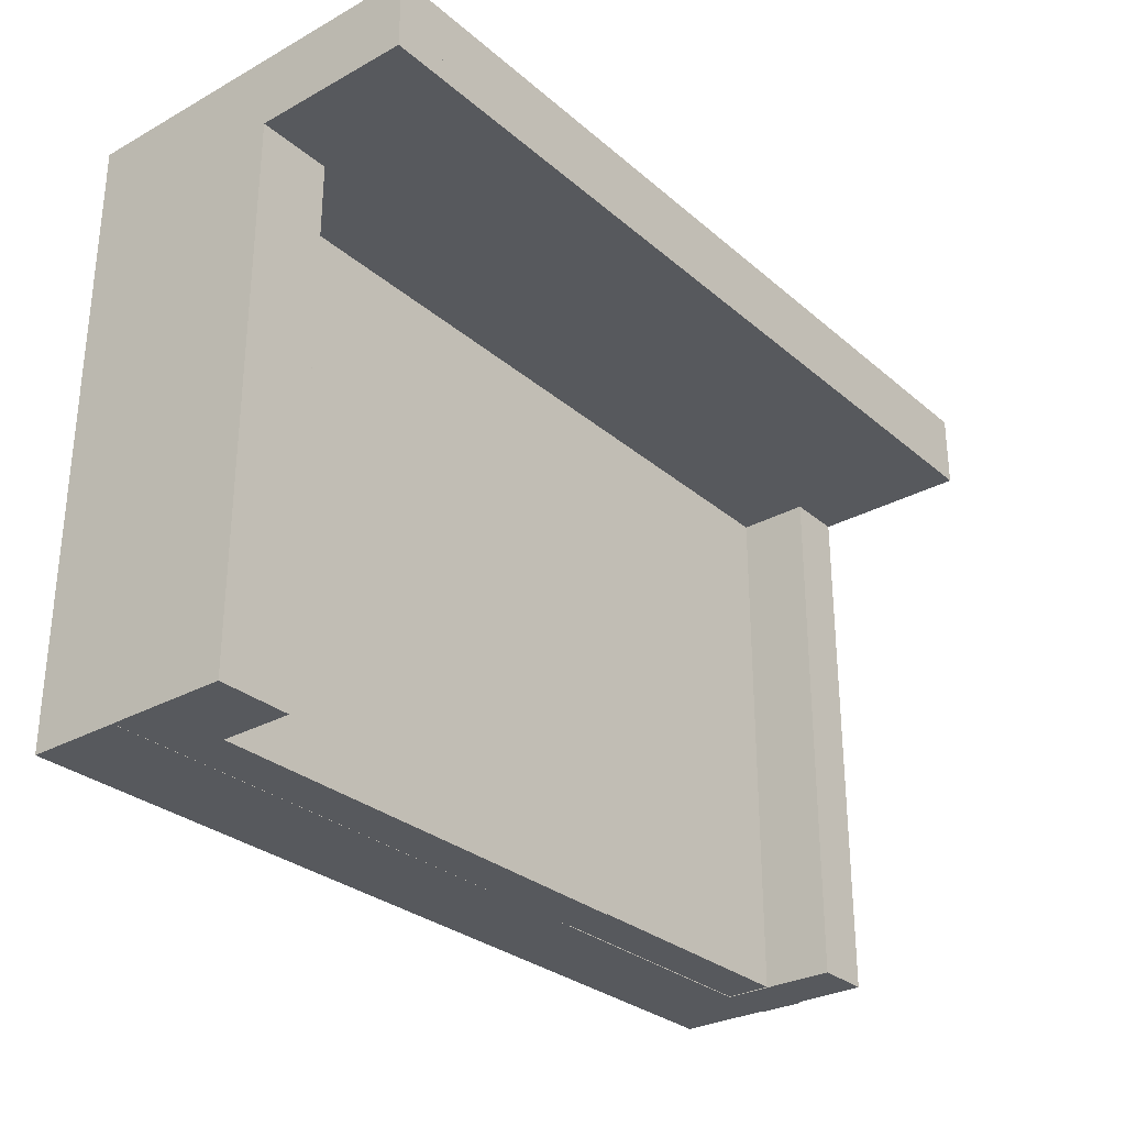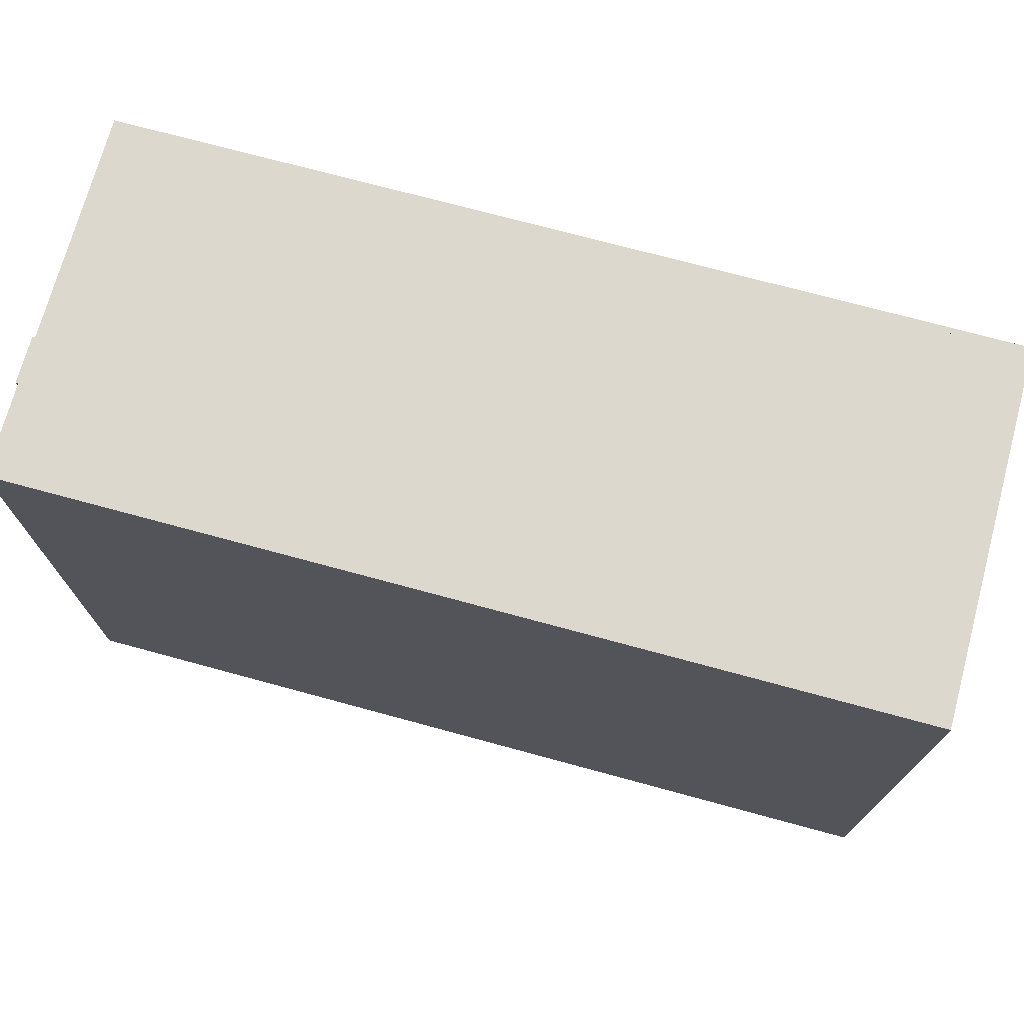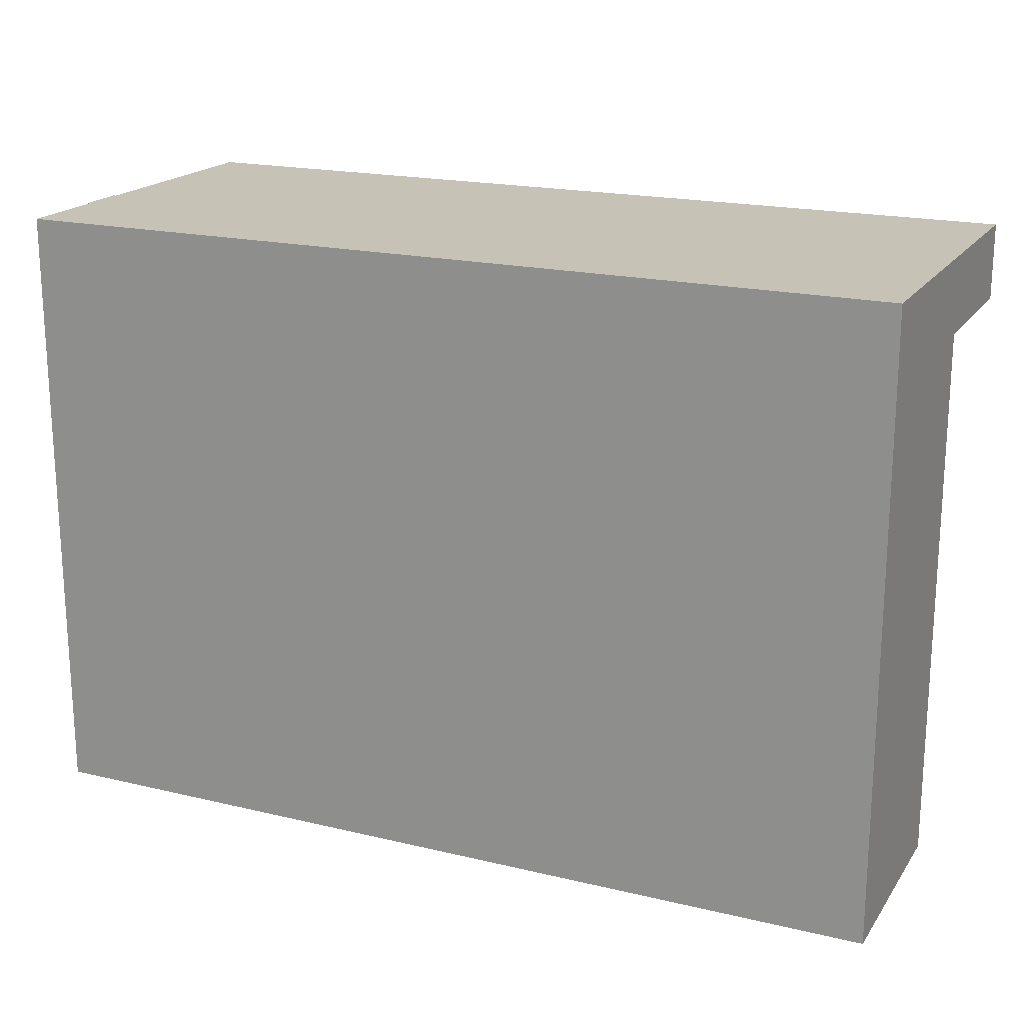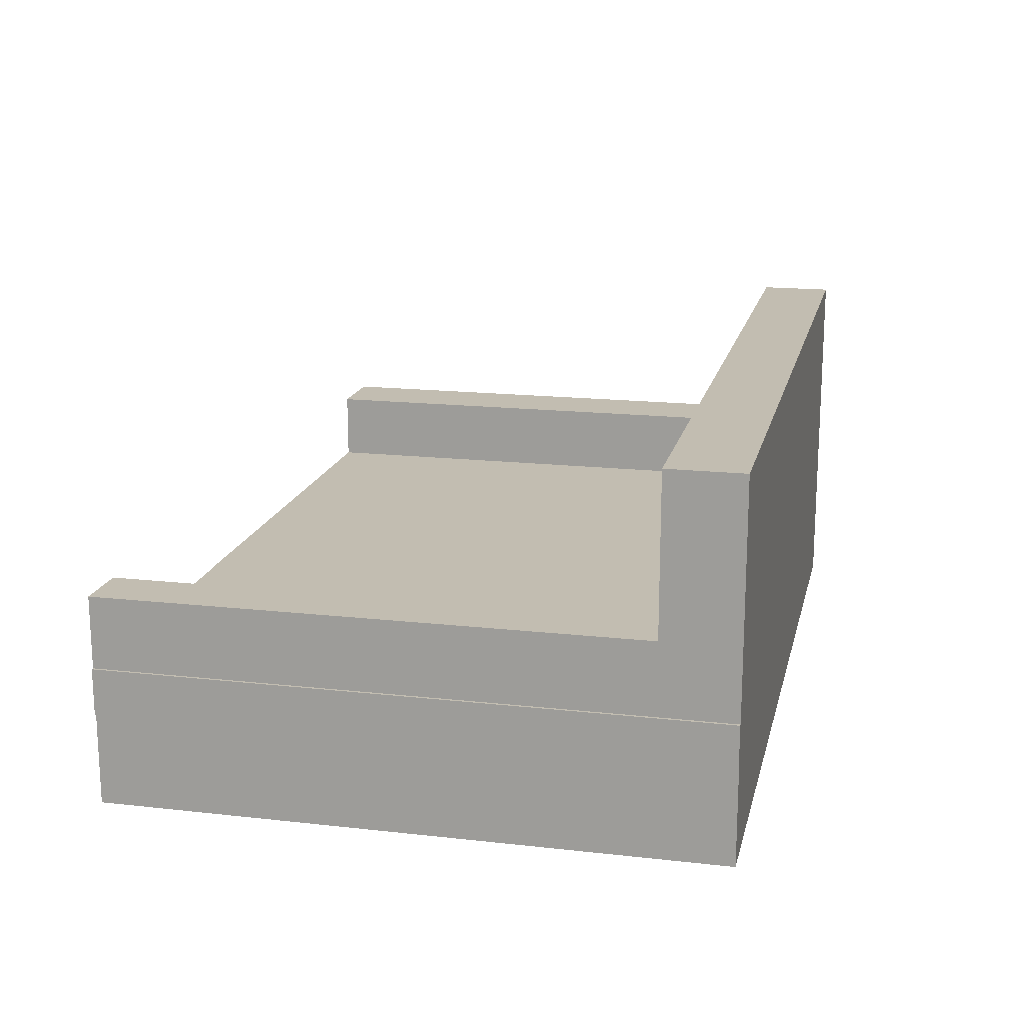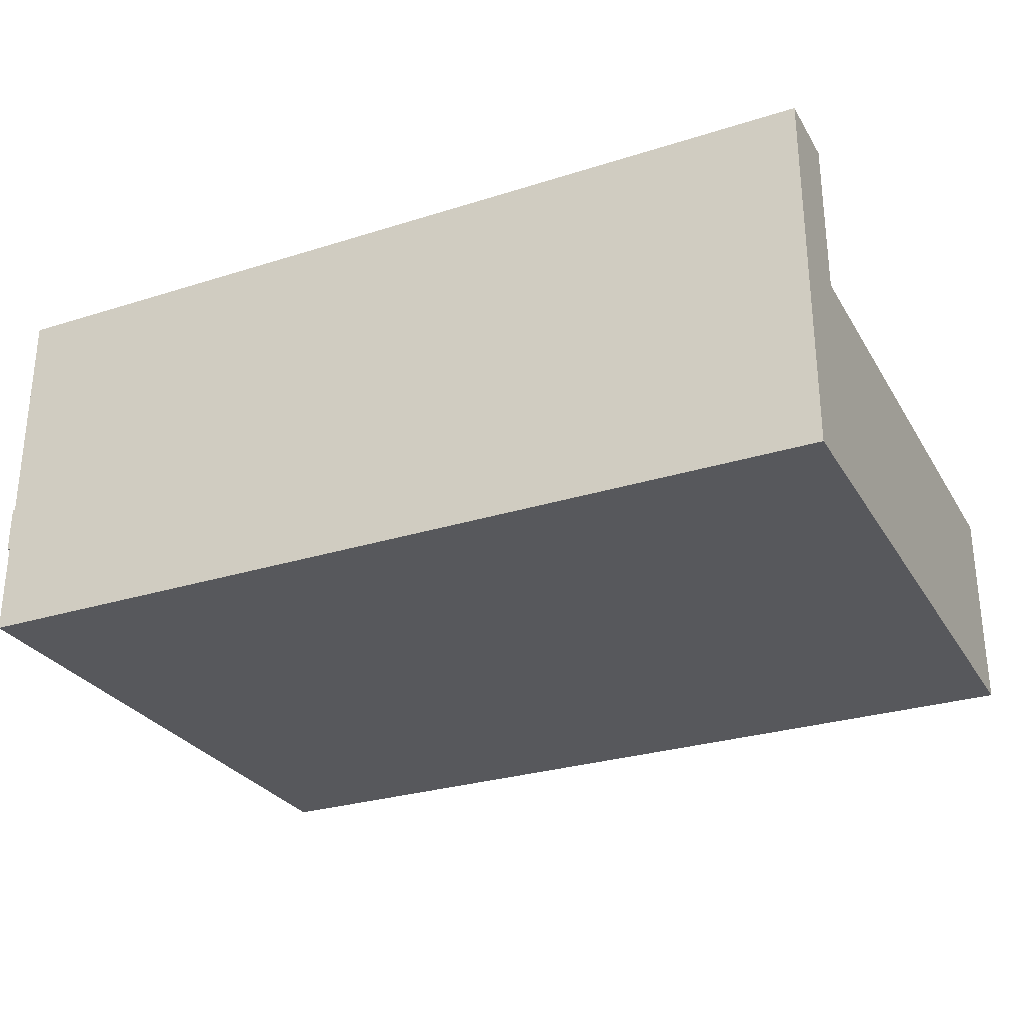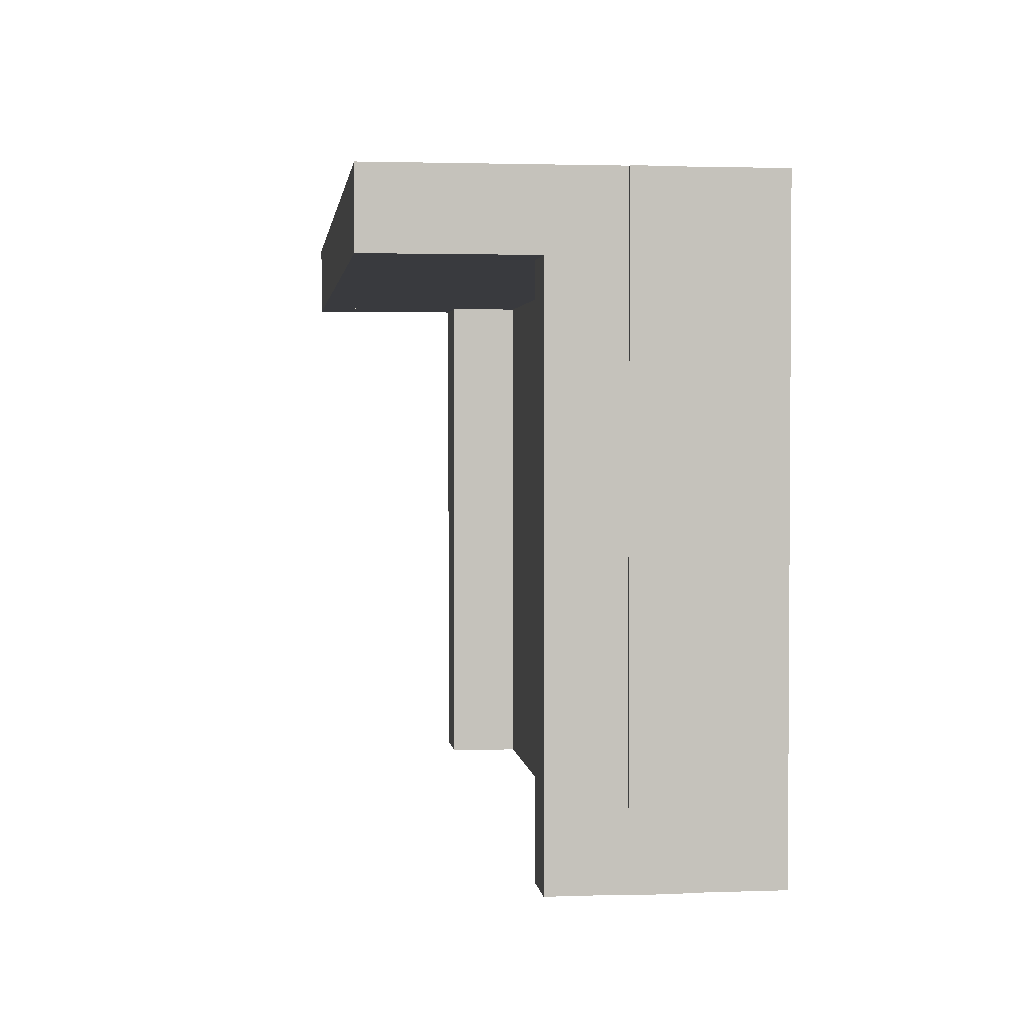
<metadata>
{"format":"obj","ext":"obj","renderer":"f3d","projection":"perspective","resolution":1024,"background":"white","views":[{"elev":-29.6,"azim":129.0,"up":"+Z"},{"elev":72.6,"azim":15.2,"up":"+Z"},{"elev":19.1,"azim":24.3,"up":"+Z"},{"elev":16.8,"azim":-77.2,"up":"+Y"},{"elev":-28.5,"azim":25.4,"up":"+Y"},{"elev":2.3,"azim":-96.9,"up":"+Z"}]}
</metadata>
<code>
v 0.3533 0.02505 0.2293
v 0.4191 0.1866 0.2293
v 0.4191 0.02505 0.2293
v 0.3533 0.1866 0.2293
v 0.4191 0.02505 0.1635
v 0.3533 0.02505 0.1635
v 0.3533 -0.0557 0.2293
v 0.3533 0.04833 0.1635
v 0.06713 0.02505 0.2293
v 0.3533 0.1866 0.1635
v 0.4191 0.04833 0.1635
v 0.4191 -0.0557 -0.309
v 0.4191 -0.0557 0.2293
v 0.3533 -0.01532 0.1635
v -0.3069 -0.0557 0.2293
v 0.06713 0.02505 0.1635
v -0.3069 0.1866 0.2293
v 0.4191 0.1866 0.1635
v -0.3568 0.1866 0.1635
v 0.4191 0.04833 -0.309
v -0.3568 -0.1364 0.2293
v 0.3533 -0.0557 0.1635
v -0.3069 -0.0557 0.1635
v 0.3533 0.04833 -0.309
v -0.3069 0.02505 0.2293
v -0.3069 0.02505 0.1635
v 0.4191 -0.0557 -0.3091
v 0.4191 -0.1364 0.2293
v 0.1609 -0.01532 0.1635
v 0.3533 -0.01532 -0.309
v -0.3568 -0.0557 0.2293
v -0.3568 -0.0557 -0.3091
v -0.3069 0.04833 0.1635
v -0.3568 0.02505 0.2293
v -0.3568 0.1866 0.2293
v -0.0777 -0.01532 0.1635
v 0.4191 -0.1364 -0.3091
v 0.3533 -0.0557 -0.3091
v 0.3533 -0.0557 -0.309
v -0.0777 -0.0557 0.1635
v 0.1609 -0.0557 0.1635
v 0.1609 -0.01532 -0.309
v -0.3069 -0.0557 -0.3085
v -0.3069 -0.01532 0.1635
v 0.1205 -0.01532 0.1635
v -0.3568 0.04833 0.1635
v -0.3568 0.02505 0.1635
v -0.3069 0.04833 -0.3091
v 0.1609 -0.0557 -0.309
v -0.3568 -0.1364 -0.3091
v 0.1205 -0.0557 0.1635
v -0.0777 -0.01532 -0.3085
v -0.3592 -0.0557 0.2293
v -0.3069 -0.0557 -0.3091
v -0.3568 0.04833 -0.3091
v -0.3069 -0.01532 -0.3085
v -0.3568 -0.01476 0.2293
v -0.3069 -0.01532 -0.3091
v -0.0777 -0.0557 -0.3091
v -0.0777 -0.0557 -0.3085
v -0.0777 -0.01532 -0.3091
v -0.3592 -0.0557 -0.3091
v -0.3592 -0.01476 -0.3091
v -0.3592 -0.01476 0.2293
v -0.3568 -0.01476 -0.3091
g mesh1_mesh1-geometry
f 1 2 3
f 2 1 4
f 2 5 3
f 6 2 3
f 3 2 6
f 3 7 1
f 6 3 1
f 1 3 6
f 1 8 4
f 4 8 1
f 9 4 1
f 10 2 4
f 5 2 11
f 12 3 5
f 5 3 6
f 6 3 5
f 2 6 10
f 10 6 2
f 7 3 13
f 7 14 1
f 1 14 7
f 15 1 7
f 1 14 6
f 6 14 1
f 8 1 6
f 6 1 8
f 1 16 6
f 6 16 1
f 4 8 10
f 10 8 4
f 4 9 17
f 1 15 9
f 16 1 9
f 9 1 16
f 10 18 2
f 4 19 10
f 11 2 18
f 20 5 11
f 8 5 11
f 3 12 13
f 12 5 20
f 5 8 6
f 10 6 8
f 8 6 10
f 13 21 7
f 22 13 7
f 7 13 22
f 14 7 22
f 22 7 14
f 7 21 15
f 23 7 15
f 15 7 23
f 14 24 6
f 16 14 6
f 8 19 6
f 6 24 8
f 6 19 16
f 11 10 8
f 19 8 10
f 17 9 25
f 17 19 4
f 9 15 25
f 9 26 16
f 16 26 9
f 10 11 18
f 11 24 20
f 24 11 8
f 27 13 12
f 13 22 12
f 12 22 13
f 24 12 20
f 21 13 28
f 7 23 22
f 22 23 7
f 29 22 14
f 22 30 14
f 15 21 31
f 15 32 23
f 23 32 15
f 25 23 15
f 15 23 25
f 24 14 30
f 14 16 29
f 16 19 33
f 26 9 25
f 25 9 26
f 34 17 25
f 19 17 35
f 31 25 15
f 26 16 33
f 36 16 26
f 37 13 27
f 12 38 27
f 27 38 12
f 12 22 39
f 39 22 12
f 12 24 39
f 13 37 28
f 37 21 28
f 28 21 37
f 22 23 40
f 40 23 22
f 22 29 41
f 42 14 29
f 30 22 39
f 14 42 30
f 21 32 31
f 32 15 31
f 31 15 32
f 23 32 43
f 43 32 23
f 23 25 44
f 44 25 23
f 39 24 30
f 29 16 45
f 33 19 46
f 25 47 26
f 26 47 25
f 44 25 26
f 26 25 44
f 17 34 35
f 47 25 34
f 34 25 47
f 25 31 34
f 35 46 19
f 48 26 33
f 46 26 33
f 45 16 36
f 36 26 44
f 38 37 27
f 38 12 39
f 39 12 38
f 22 49 39
f 21 37 50
f 50 37 21
f 43 40 23
f 40 44 23
f 22 40 51
f 51 40 22
f 45 41 29
f 41 42 29
f 29 42 41
f 22 51 41
f 41 51 22
f 49 22 41
f 29 52 42
f 42 39 30
f 32 21 50
f 32 53 31
f 31 53 32
f 43 32 54
f 54 32 43
f 44 43 23
f 45 52 29
f 55 33 46
f 26 46 47
f 26 56 44
f 34 46 35
f 34 57 47
f 46 34 47
f 34 31 57
f 58 26 48
f 33 55 48
f 36 51 45
f 52 45 36
f 44 40 36
f 56 36 44
f 37 38 50
f 39 59 38
f 39 42 49
f 59 39 49
f 40 43 60
f 60 51 40
f 51 36 40
f 41 45 51
f 42 41 49
f 49 41 42
f 51 60 41
f 41 60 49
f 42 52 61
f 50 54 32
f 53 32 62
f 62 32 53
f 53 57 31
f 54 55 32
f 54 60 43
f 56 54 43
f 43 44 56
f 47 55 46
f 56 26 58
f 57 55 47
f 55 58 48
f 60 36 52
f 52 36 60
f 36 56 52
f 36 60 40
f 40 60 36
f 50 38 59
f 61 49 42
f 49 60 59
f 49 61 59
f 60 56 43
f 59 52 61
f 50 59 54
f 32 63 62
f 63 53 62
f 57 53 64
f 58 55 54
f 32 55 65
f 60 54 59
f 54 56 58
f 55 57 65
f 56 60 52
f 52 59 60
f 32 65 63
f 53 63 64
f 63 57 64
f 64 57 63
f 57 63 65
f 65 63 57
g mesh1_mesh1-geometry
f 3 2 1
f 4 1 2
f 3 5 2
f 1 7 3
f 1 4 9
f 4 2 10
f 11 2 5
f 5 3 12
f 13 3 7
f 7 1 15
f 17 9 4
f 9 15 1
f 2 18 10
f 10 19 4
f 18 2 11
f 11 5 20
f 11 5 8
f 13 12 3
f 20 5 12
f 6 8 5
f 7 21 13
f 15 21 7
f 6 24 14
f 6 14 16
f 6 19 8
f 8 24 6
f 16 19 6
f 8 10 11
f 10 8 19
f 25 9 17
f 4 19 17
f 25 15 9
f 18 11 10
f 20 24 11
f 8 11 24
f 12 13 27
f 20 12 24
f 28 13 21
f 14 22 29
f 14 30 22
f 31 21 15
f 30 14 24
f 29 16 14
f 33 19 16
f 25 17 34
f 35 17 19
f 15 25 31
f 33 16 26
f 26 16 36
f 27 13 37
f 39 24 12
f 28 37 13
f 41 29 22
f 29 14 42
f 39 22 30
f 30 42 14
f 31 32 21
f 30 24 39
f 45 16 29
f 46 19 33
f 35 34 17
f 34 31 25
f 19 46 35
f 33 26 48
f 33 26 46
f 36 16 45
f 44 26 36
f 27 37 38
f 39 49 22
f 23 40 43
f 23 44 40
f 29 41 45
f 41 22 49
f 42 52 29
f 30 39 42
f 50 21 32
f 23 43 44
f 29 52 45
f 46 33 55
f 47 46 26
f 44 56 26
f 35 46 34
f 47 57 34
f 47 34 46
f 57 31 34
f 48 26 58
f 48 55 33
f 45 51 36
f 36 45 52
f 36 40 44
f 44 36 56
f 50 38 37
f 38 59 39
f 49 42 39
f 49 39 59
f 60 43 40
f 40 51 60
f 40 36 51
f 51 45 41
f 41 60 51
f 49 60 41
f 61 52 42
f 32 54 50
f 31 57 53
f 32 55 54
f 43 60 54
f 43 54 56
f 56 44 43
f 46 55 47
f 58 26 56
f 47 55 57
f 48 58 55
f 52 56 36
f 59 38 50
f 42 49 61
f 59 60 49
f 59 61 49
f 43 56 60
f 61 52 59
f 54 59 50
f 62 63 32
f 62 53 63
f 64 53 57
f 54 55 58
f 65 55 32
f 59 54 60
f 58 56 54
f 65 57 55
f 52 60 56
f 60 59 52
f 63 65 32
f 64 63 53
g mesh2_mesh2-geometry
l 37 28
l 50 37
l 28 21
l 21 50
g mesh3_mesh3-geometry
l 7 22
g mesh4_mesh4-geometry
l 31 53
g mesh5_mesh5-geometry
l 57 64
g mesh6_mesh6-geometry
l 38 39
g mesh7_mesh7-geometry
l 6 3
l 6 5
l 6 1
g mesh8_mesh8-geometry
l 47 26
l 26 25
g mesh9_mesh9-geometry
l 9 16
g mesh10_mesh10-geometry
l 23 15

</code>
